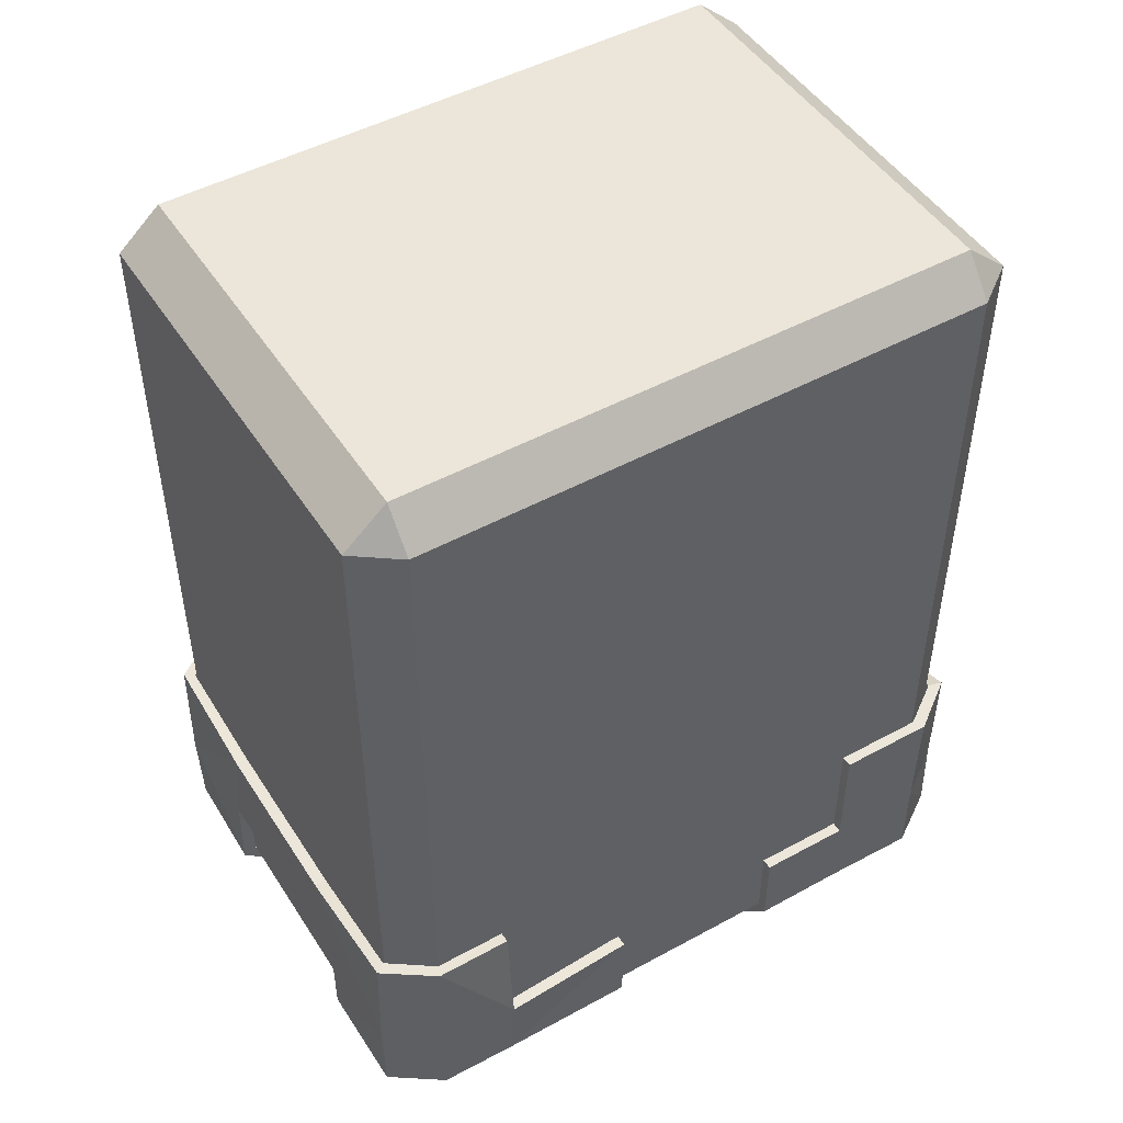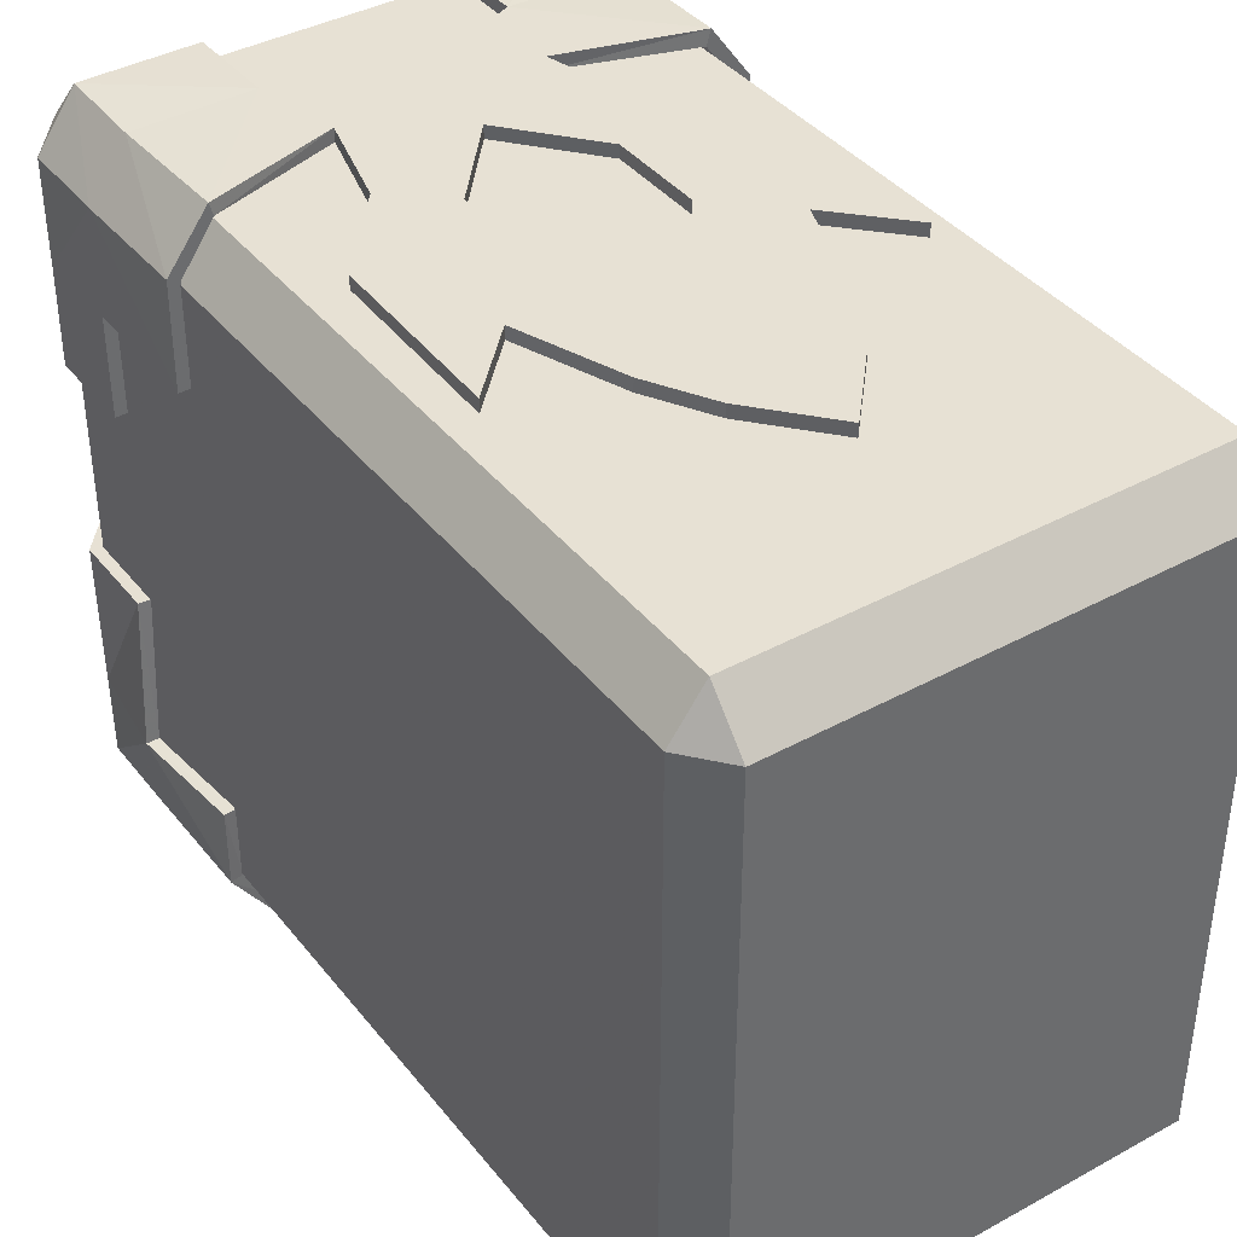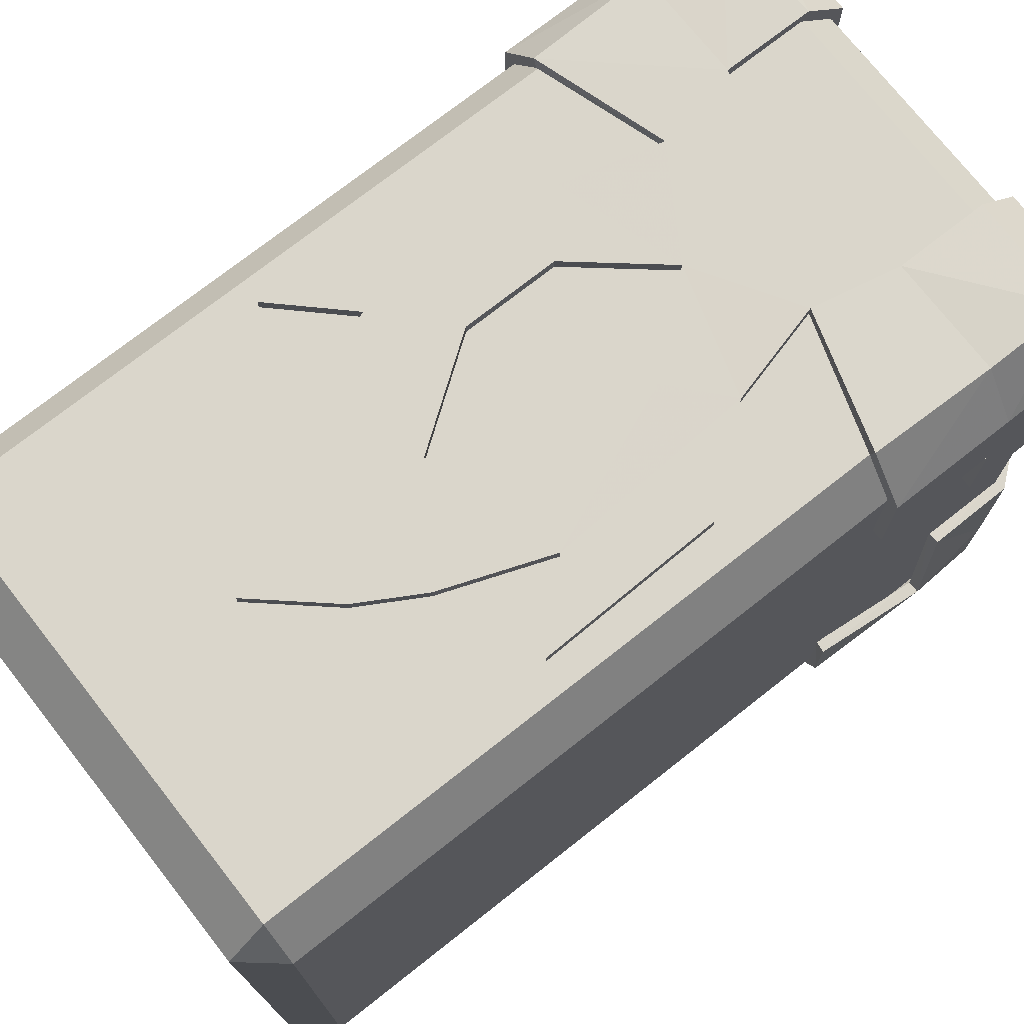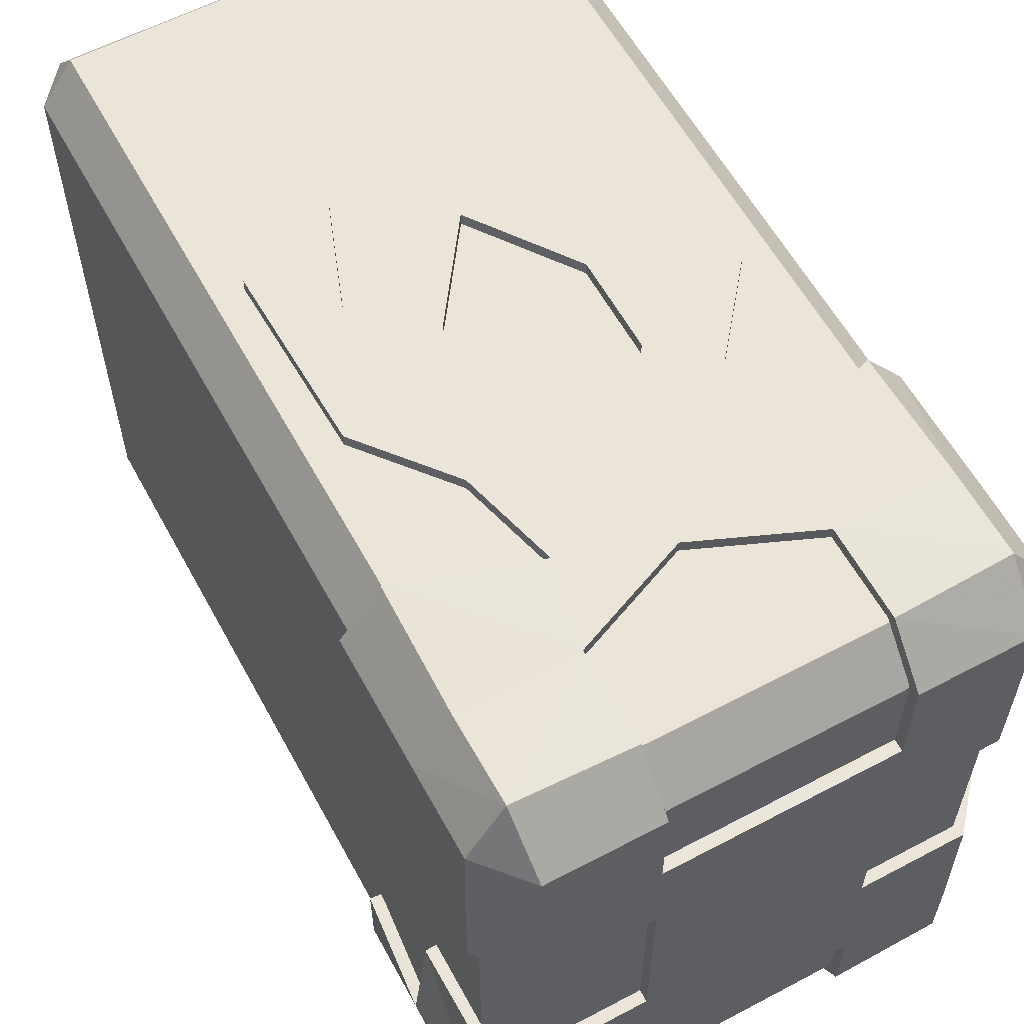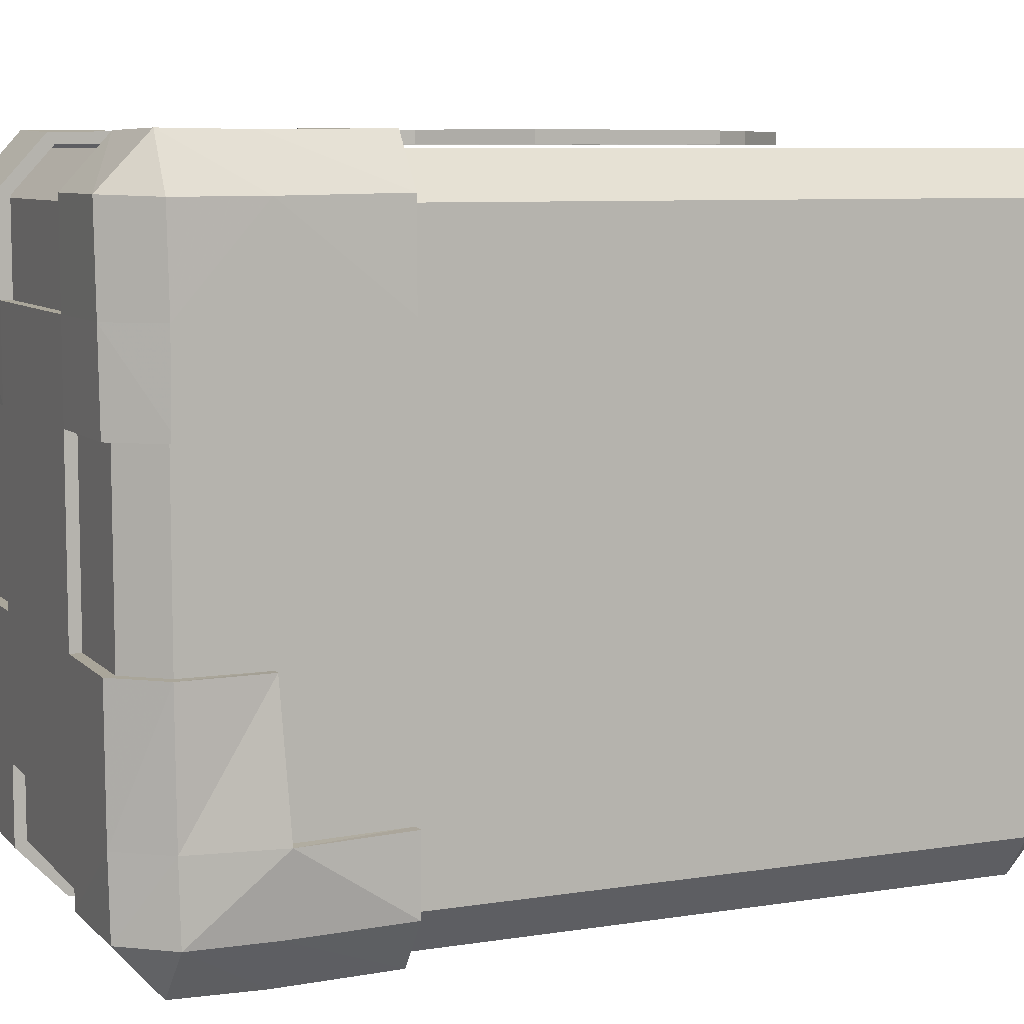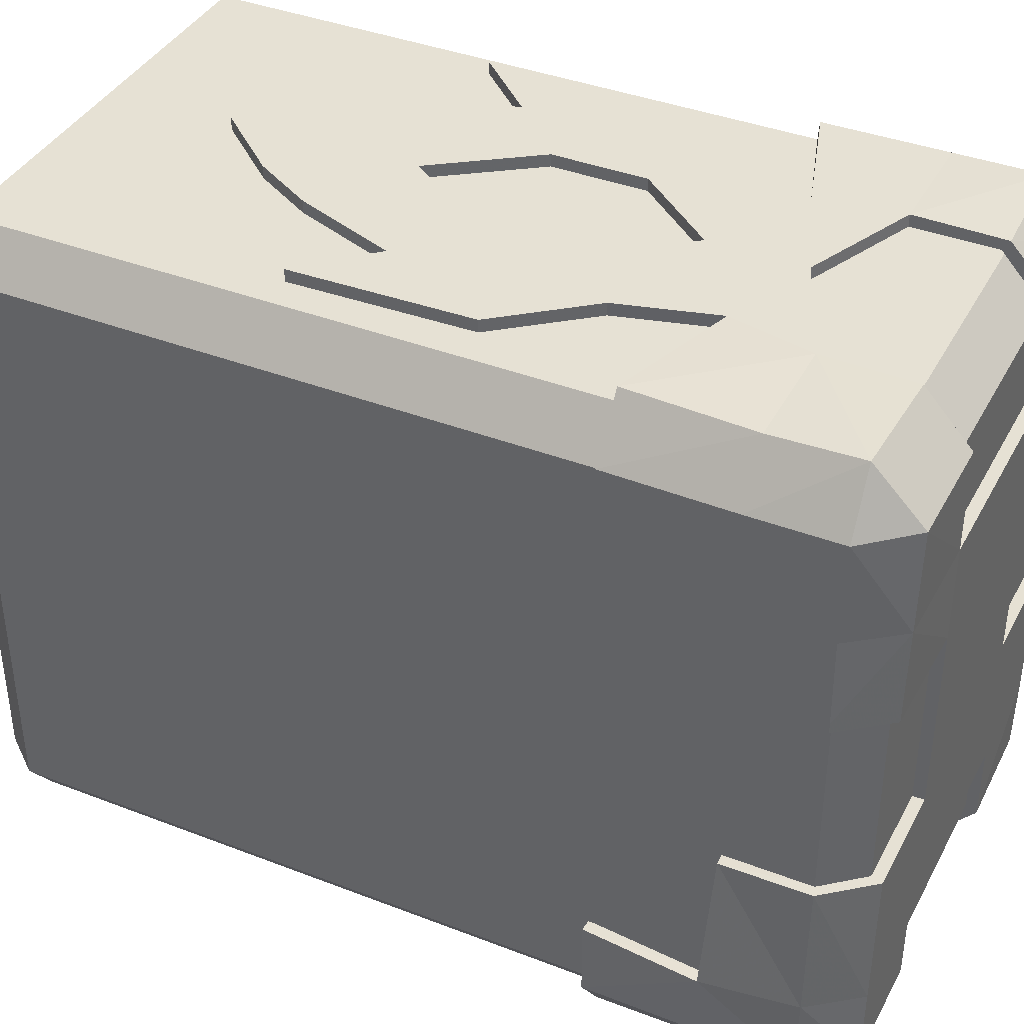
<metadata>
{"format":"obj","ext":"obj","renderer":"f3d","projection":"perspective","resolution":1024,"background":"white","views":[{"elev":48.3,"azim":-121.4,"up":"+Y"},{"elev":39.5,"azim":145.7,"up":"+Z"},{"elev":74.1,"azim":-128.2,"up":"+Z"},{"elev":59.2,"azim":-28.5,"up":"+Z"},{"elev":7.8,"azim":66.4,"up":"+Z"},{"elev":39.1,"azim":-64.2,"up":"+Z"}]}
</metadata>
<code>
o Block
v -0.8702 -0.1166 -1.362
v 0.8702 -0.2718 -1.185
v -0.8702 -0.2718 -1.185
v -1 -0.1166 -1.185
v -0.8702 3.161 -1.362
v 0.8702 3.161 -1.362
v -0.8702 3.316 -1.185
v -1 3.161 -1.185
v 0.8702 -0.1166 -1.362
v 1 3.161 -1.185
v 1 -0.1166 -1.185
v -0.8702 3.161 1.362
v 0.8702 3.316 1.185
v -0.8702 3.316 1.185
v -1 3.161 1.185
v -0.8702 -0.1166 1.362
v 0.8702 -0.1166 1.362
v -0.8702 -0.2718 1.185
v -1 -0.1166 1.185
v 0.8702 3.161 1.362
v 1 -0.1166 1.185
v 1 3.161 1.185
v 0.8702 -0.2718 1.185
v 0.8702 3.316 -1.185
v -0.8702 3.161 1.362
f 1 2 3
f 1 4 5
f 6 1 5
f 5 7 6
f 5 8 7
f 9 1 6
f 6 10 9
f 2 1 9
f 9 11 2
f 9 10 11
f 12 13 14
f 12 15 16
f 16 17 12
f 16 18 17
f 16 19 18
f 16 15 19
f 17 20 12
f 17 21 20
f 20 13 12
f 20 22 13
f 18 23 17
f 18 19 3
f 3 2 18
f 4 1 3
f 3 19 4
f 2 23 18
f 2 11 23
f 23 21 17
f 23 11 21
f 7 24 6
f 7 8 14
f 14 13 7
f 14 15 12
f 14 8 15
f 13 24 7
f 13 22 24
f 24 10 6
f 24 22 10
f 4 8 5
f 19 15 4
f 15 8 4
f 21 22 20
f 11 10 21
f 10 22 21
o Decal
v 1.045 0.2222 1.211
v 0.8958 -0.1204 1.424
v 1.042 -0.1268 1.21
v 0.8987 0.2222 1.42
v 1.042 0.7088 1.218
v 1.045 0.7088 0.8181
v 1.045 -0.1196 0.8181
v 0.8964 -0.3148 0.8181
v 1.044 -0.1184 -1.208
v 0.8926 0.2222 -1.421
v 1.042 0.2222 -1.212
v 0.8981 -0.3126 -1.205
v 0.8897 -0.1322 -1.413
v 1.043 -0.125 -0.8891
v 1.089 0.2484 -0.892
v 0.4481 -0.1216 -1.424
v 0.4481 -0.3179 -1.209
v 1.044 0.7105 -1.203
v 0.4481 -0.2685 -0.8898
v 0.4481 -0.3179 -0.8898
v -3e-06 -0.2685 -0.8898
v 0.886 -0.3176 1.217
v 0.4481 -0.1333 1.419
v 0.4481 0.2222 1.425
v 0.9008 0.7088 -1.41
v 0.3652 0.6642 -1.418
v 0.9974 0.2222 -0.3197
v 1.045 0.219 -0.3179
v 1.041 0.2499 -0.8898
v 1.045 -0.1302 -0.3197
v 0.9974 -0.1061 -0.3197
v 0.8853 -0.3179 -0.3197
v 0.4481 -0.3179 0.8181
v 0.8712 -0.2685 -0.3197
v 0.4481 -0.3179 -0.3197
v 0.886 0.7088 1.425
v 0.2353 2.346 1.375
v 0.2353 2.346 1.425
v 0.3696 2.112 1.375
v -3e-06 2.613 1.425
v -3e-06 -0.3179 -0.3197
v 0.4481 -0.3179 0.4388
v -3e-06 -0.3179 0.4388
v -3e-06 -0.3179 -0.8898
v -0.4481 -0.3179 -0.3197
v -0.4481 -0.3179 0.4388
v 0.4481 -0.1061 -1.368
v 0.4481 -0.2685 -1.19
v 0.4481 0.2222 -1.418
v 0.4481 -0.1061 1.375
v 0.4481 0.2222 1.375
v 0.4481 -0.3179 1.217
v 0.4481 0.2222 -1.368
v -3e-06 0.2489 -1.418
v 0.4481 -0.2685 1.197
v -3e-06 0.4096 1.375
v 0.4481 -0.2685 -0.3197
v 1.045 -0.1234 0.4791
v 1.045 -0.1234 0.4388
v 1.045 0.2222 0.4388
v 1.045 0.2222 0.8181
v 0.9974 0.2222 0.4388
v 0.9974 -0.1061 0.4388
v 0.8712 -0.2685 0.4388
v 0.8994 -0.3109 0.4388
v 0.4481 -0.2685 0.4388
v -3e-06 -0.3179 0.8181
v -0.4481 -0.3179 0.8181
v 0.9974 0.2222 0.8181
v -3e-06 -0.2685 0.8181
v 0.4481 -0.2685 0.8181
v 0.894 -0.3179 -0.8898
v 0.9974 0.7088 -0.8898
v -0.4481 -0.2685 -0.8898
v 0.8712 0.7088 -1.368
v 0.3652 0.6642 -1.368
v -3e-06 0.6632 -1.368
v 0.9974 0.7088 -1.19
v 1.045 0.7136 -0.8898
v 0.3773 0.5516 1.375
v 0.3773 0.5516 1.425
v 0.8712 0.7088 1.375
v 0.476 0.928 1.424
v 0.9974 0.7088 1.197
v 0.9974 0.7088 0.8181
v -3e-06 0.6632 -1.418
v -0.3652 0.6642 -1.368
v -3e-06 0.2489 -1.368
v -0.4481 0.2222 -1.418
v -3e-06 0.4096 1.425
v -0.4481 0.2222 1.375
v -3e-06 0.7867 1.375
v -3e-06 0.7867 1.425
v 0.2702 1.109 1.375
v -0.2703 1.109 1.425
v 0.2703 1.109 1.425
v 0.2702 1.479 1.375
v 0.476 0.928 1.375
v 0.743 1.26 1.424
v 0.2702 1.479 1.425
v -3e-06 1.861 1.375
v 0.5188 1.711 1.375
v 0.5189 1.711 1.425
v 0.7607 1.962 1.375
v 0.3696 2.112 1.425
v 0.7607 1.962 1.425
v 0.743 1.26 1.375
v -3e-06 1.861 1.425
v -0.2702 1.479 1.375
v -3e-06 2.613 1.375
v -0.2353 2.346 1.425
v -1.045 0.2222 1.211
v -1.045 -0.1196 0.8181
v -1.045 -0.128 1.211
v -1.045 0.2222 0.8181
v -1.045 0.7088 0.8181
v -0.8993 -0.1224 1.431
v -0.886 -0.3176 1.217
v -0.8964 -0.3148 0.8181
v -1.043 -0.1182 -1.207
v -0.8911 0.2222 -1.418
v -0.8897 -0.1322 -1.413
v -1.089 0.2484 -0.892
v -1.041 0.2222 -1.212
v -0.9013 -0.3179 -1.206
v -0.4481 -0.3179 -1.209
v -0.9008 0.7088 -1.41
v -1.045 0.7105 -1.203
v -0.4481 -0.3179 -0.8898
v -0.4481 -0.2685 -1.19
v -0.8987 0.2222 1.42
v -0.4481 0.2222 1.425
v -0.4481 -0.1197 -1.418
v -0.3652 0.6642 -1.418
v -0.9974 0.2222 -0.3197
v -1.045 0.219 -0.3179
v -0.9974 -0.1061 -0.3197
v -1.041 -0.1283 -0.3197
v -0.8712 -0.2685 -0.3197
v -1.044 -0.1253 -0.8891
v -0.894 -0.3179 -0.8898
v -0.4481 -0.1333 1.419
v -0.4481 -0.3179 1.217
v -0.8853 -0.3179 -0.3197
v -0.4481 -0.2685 -0.3197
v -1.045 0.7088 1.22
v -0.2353 2.346 1.375
v -0.3696 2.112 1.425
v -0.4481 -0.1061 -1.368
v -0.4481 0.2222 -1.368
v -0.4481 -0.1061 1.375
v -0.4481 -0.2685 1.197
v -0.4481 -0.2685 0.8181
v -0.4481 -0.2685 0.4388
v -1.045 -0.1234 0.4791
v -0.8994 -0.3109 0.4388
v -1.045 -0.1234 0.4388
v -1.045 0.2222 0.4388
v -0.9974 0.2222 0.4388
v -0.9974 0.2222 0.8181
v -0.8712 -0.2685 0.4388
v -0.9974 -0.1061 0.4388
v -0.9974 0.7088 0.8181
v -1.041 0.2499 -0.8898
v -1.045 0.7136 -0.8898
v -0.8712 0.7088 -1.368
v -0.9974 0.7088 -1.19
v -0.9974 0.7088 -0.8898
v -0.3773 0.5516 1.375
v -0.3773 0.5516 1.425
v -0.476 0.928 1.375
v -0.8888 0.7088 1.434
v -0.8712 0.7088 1.375
v -0.9974 0.7088 1.197
v -0.2702 1.109 1.375
v -0.2702 1.479 1.425
v -0.476 0.928 1.424
v -0.743 1.26 1.375
v -0.5188 1.711 1.375
v -0.5189 1.711 1.425
v -0.3696 2.112 1.375
v -0.7607 1.962 1.425
v -0.7607 1.962 1.375
v -0.743 1.26 1.424
f 26 27 28
f 26 29 27
f 26 30 29
f 26 31 30
f 32 26 28
f 28 33 32
f 34 35 36
f 34 37 38
f 34 39 37
f 34 40 39
f 38 35 34
f 38 41 35
f 38 42 41
f 36 40 34
f 36 43 40
f 44 45 46
f 44 42 45
f 27 47 28
f 27 48 47
f 27 49 48
f 35 50 36
f 35 51 50
f 52 53 54
f 52 55 53
f 56 55 52
f 56 57 55
f 37 42 38
f 47 33 28
f 47 58 33
f 59 57 56
f 59 60 57
f 29 49 27
f 29 61 49
f 29 30 61
f 62 63 64
f 62 65 63
f 66 67 68
f 66 69 60
f 66 70 69
f 66 71 70
f 72 41 73
f 72 74 41
f 75 48 76
f 75 77 48
f 78 74 72
f 78 79 74
f 73 42 44
f 80 77 75
f 80 58 77
f 76 49 81
f 82 60 59
f 82 67 60
f 83 84 85
f 83 86 32
f 87 85 88
f 87 86 85
f 89 90 91
f 89 84 90
f 68 58 92
f 68 71 66
f 68 93 71
f 91 67 82
f 88 84 89
f 94 86 87
f 94 31 86
f 32 33 83
f 86 26 32
f 33 90 83
f 33 67 90
f 33 58 67
f 95 92 96
f 95 93 92
f 96 58 80
f 39 97 37
f 39 55 97
f 39 40 53
f 54 40 98
f 97 57 45
f 97 42 37
f 46 69 99
f 100 50 101
f 100 43 50
f 101 51 102
f 103 43 100
f 103 104 43
f 98 104 103
f 105 106 107
f 105 108 106
f 107 61 109
f 109 30 110
f 110 31 94
f 102 111 112
f 113 79 78
f 113 114 79
f 81 115 116
f 117 118 119
f 117 120 118
f 119 121 122
f 123 108 105
f 123 124 108
f 122 125 126
f 127 128 129
f 127 130 128
f 129 131 132
f 132 124 123
f 126 133 134
f 64 130 127
f 135 65 62
f 135 136 65
f 137 138 139
f 137 140 138
f 137 141 140
f 139 142 137
f 139 143 142
f 139 144 143
f 145 146 147
f 145 148 149
f 147 150 145
f 147 151 150
f 149 146 145
f 149 152 146
f 149 153 152
f 99 154 155
f 142 156 137
f 142 157 156
f 146 158 147
f 146 114 158
f 146 159 114
f 160 161 162
f 160 148 161
f 162 163 164
f 150 165 145
f 150 166 165
f 150 151 166
f 143 167 142
f 143 168 167
f 143 93 168
f 164 169 170
f 156 171 137
f 172 136 135
f 172 173 136
f 174 158 175
f 174 151 158
f 176 167 177
f 176 157 167
f 175 114 113
f 155 151 174
f 177 168 178
f 116 157 176
f 170 70 179
f 180 144 138
f 180 181 144
f 180 182 181
f 180 140 183
f 184 183 185
f 184 182 183
f 186 181 187
f 186 71 181
f 179 71 186
f 187 182 184
f 185 140 188
f 138 144 139
f 138 140 180
f 144 93 143
f 178 93 95
f 165 163 161
f 165 148 145
f 189 148 160
f 189 190 148
f 166 163 165
f 166 169 163
f 166 151 154
f 191 152 192
f 191 159 152
f 112 159 191
f 192 153 193
f 193 190 189
f 194 195 196
f 194 197 195
f 198 197 194
f 198 171 197
f 199 171 198
f 199 141 171
f 188 141 199
f 200 120 117
f 200 201 120
f 196 202 203
f 134 201 200
f 204 205 206
f 204 207 205
f 208 207 204
f 208 209 207
f 203 209 208
f 206 173 172
f 45 42 97
f 45 69 46
f 53 55 39
f 53 40 54
f 55 57 97
f 57 60 45
f 63 130 64
f 63 65 133
f 41 74 35
f 41 42 73
f 48 77 47
f 48 49 76
f 74 51 35
f 74 79 51
f 77 58 47
f 49 61 106
f 49 115 81
f 49 118 115
f 60 67 66
f 60 69 45
f 85 84 88
f 85 86 83
f 90 67 91
f 90 84 83
f 67 58 68
f 31 26 86
f 92 58 96
f 92 93 68
f 40 104 98
f 69 154 99
f 69 70 154
f 50 51 101
f 50 43 36
f 51 111 102
f 51 79 111
f 43 104 40
f 106 61 107
f 106 118 49
f 106 108 118
f 61 30 109
f 30 31 110
f 111 159 112
f 79 159 111
f 115 157 116
f 118 121 119
f 118 108 121
f 118 157 115
f 118 195 157
f 118 202 195
f 121 125 122
f 121 128 125
f 108 128 121
f 108 124 128
f 125 133 126
f 125 130 133
f 128 131 129
f 128 124 131
f 128 130 125
f 131 124 132
f 133 130 63
f 133 201 134
f 133 173 201
f 65 136 133
f 154 169 166
f 154 151 155
f 154 70 169
f 161 163 162
f 161 148 165
f 163 169 164
f 169 70 170
f 136 173 133
f 158 114 175
f 158 151 147
f 167 168 177
f 167 157 142
f 114 159 79
f 168 93 178
f 157 197 156
f 70 71 179
f 183 182 180
f 183 140 185
f 181 71 144
f 181 182 187
f 71 93 144
f 140 141 188
f 148 153 149
f 148 190 153
f 152 159 146
f 152 153 192
f 153 190 193
f 195 197 157
f 195 202 196
f 197 171 156
f 171 141 137
f 120 202 118
f 120 205 202
f 202 209 203
f 201 205 120
f 201 173 205
f 205 209 202
f 205 173 206
f 207 209 205

</code>
